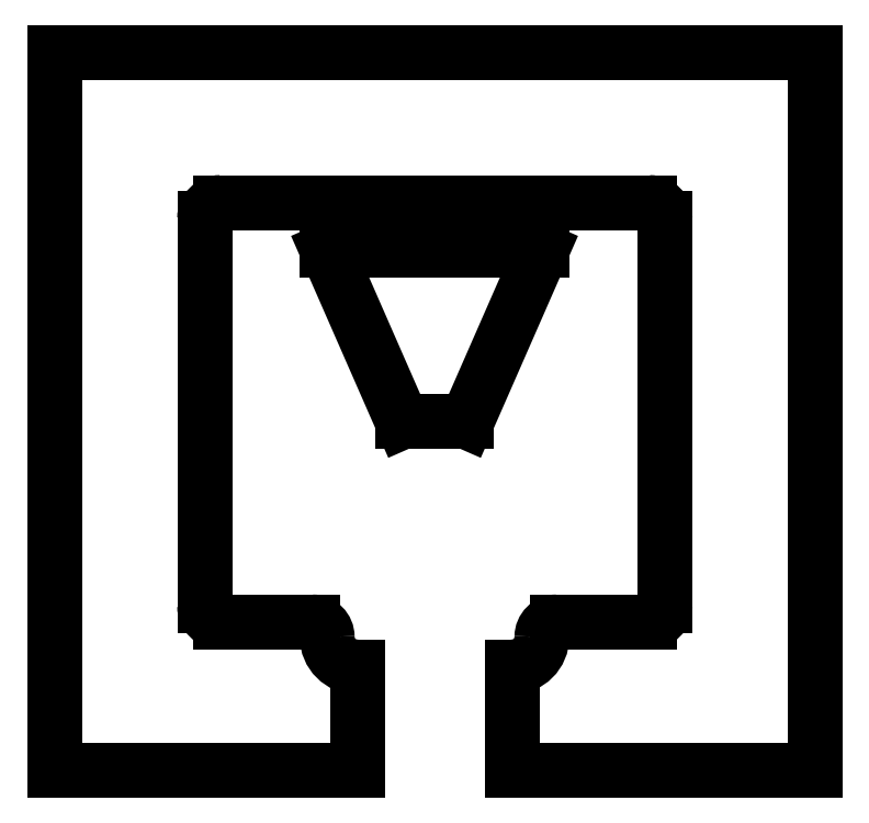
<metadata>
{"format":"dxf","ext":"dxf","renderer":"ezdxf+matplotlib","layout":"modelspace","background":"white","min_lineweight":24,"dpi":150}
</metadata>
<code>
0
SECTION
2
ENTITIES
0
LINE
8
0
10
-311.4
20
229.4
30
0
11
-168.6
21
229.4
31
0
0
LINE
8
0
10
-316.7
20
224.1
30
0
11
-316.7
21
94.98
31
0
0
ARC
8
0
10
-311.4
20
224.1
30
0
40
5.25
50
90
51
180
0
ARC
8
0
10
-311.4
20
94.98
30
0
40
5.25
50
180
51
270
0
ARC
8
0
10
-168.6
20
94.98
30
0
40
5.25
50
270
51
0
0
ARC
8
0
10
-168.6
20
224.1
30
0
40
5.25
50
0
51
90
0
LINE
8
0
10
-275.9
20
213.6
30
0
11
-250.8
21
156.4
31
0
0
LINE
8
0
10
-250.8
20
156.4
30
0
11
-229.4
21
156.4
31
0
0
LINE
8
0
10
-275.9
20
213.6
30
0
11
-204.4
21
213.6
31
0
0
LINE
8
0
10
-204.4
20
213.6
30
0
11
-229.4
21
156.4
31
0
0
LINE
8
0
10
-311.4
20
89.73
30
0
11
-280.9
21
89.73
31
0
0
LINE
8
0
10
-199.4
20
89.73
30
0
11
-168.6
21
89.73
31
0
0
ARC
8
0
10
-280.9
20
84.73
30
0
40
5
50
0
51
90
0
ARC
8
0
10
-199.4
20
84.73
30
0
40
5
50
90
51
180
0
LINE
8
0
10
-275.9
20
84.73
30
0
11
-275.9
21
84.73
31
0
0
LINE
8
0
10
-204.4
20
84.73
30
0
11
-204.4
21
84.73
31
0
0
ARC
8
0
10
-265.9
20
84.73
30
0
40
10
50
180
51
270
0
ARC
8
0
10
-214.4
20
84.73
30
0
40
10
50
270
51
0
0
LINE
8
0
10
-366.7
20
279.4
30
0
11
-113.4
21
279.4
31
0
0
LINE
8
0
10
-163.4
20
224.1
30
0
11
-163.4
21
94.98
31
0
0
LINE
8
0
10
-113.4
20
279.4
30
0
11
-113.4
21
40.22
31
0
0
LINE
8
0
10
-366.7
20
279.4
30
0
11
-366.7
21
40.22
31
0
0
LINE
8
0
10
-265.9
20
74.73
30
0
11
-265.9
21
40.22
31
0
0
LINE
8
0
10
-214.4
20
74.73
30
0
11
-214.4
21
40.22
31
0
0
LINE
8
0
10
-366.7
20
40.22
30
0
11
-265.9
21
40.22
31
0
0
LINE
8
0
10
-214.4
20
40.22
30
0
11
-113.4
21
40.22
31
0
0
ENDSEC
0
EOF

</code>
